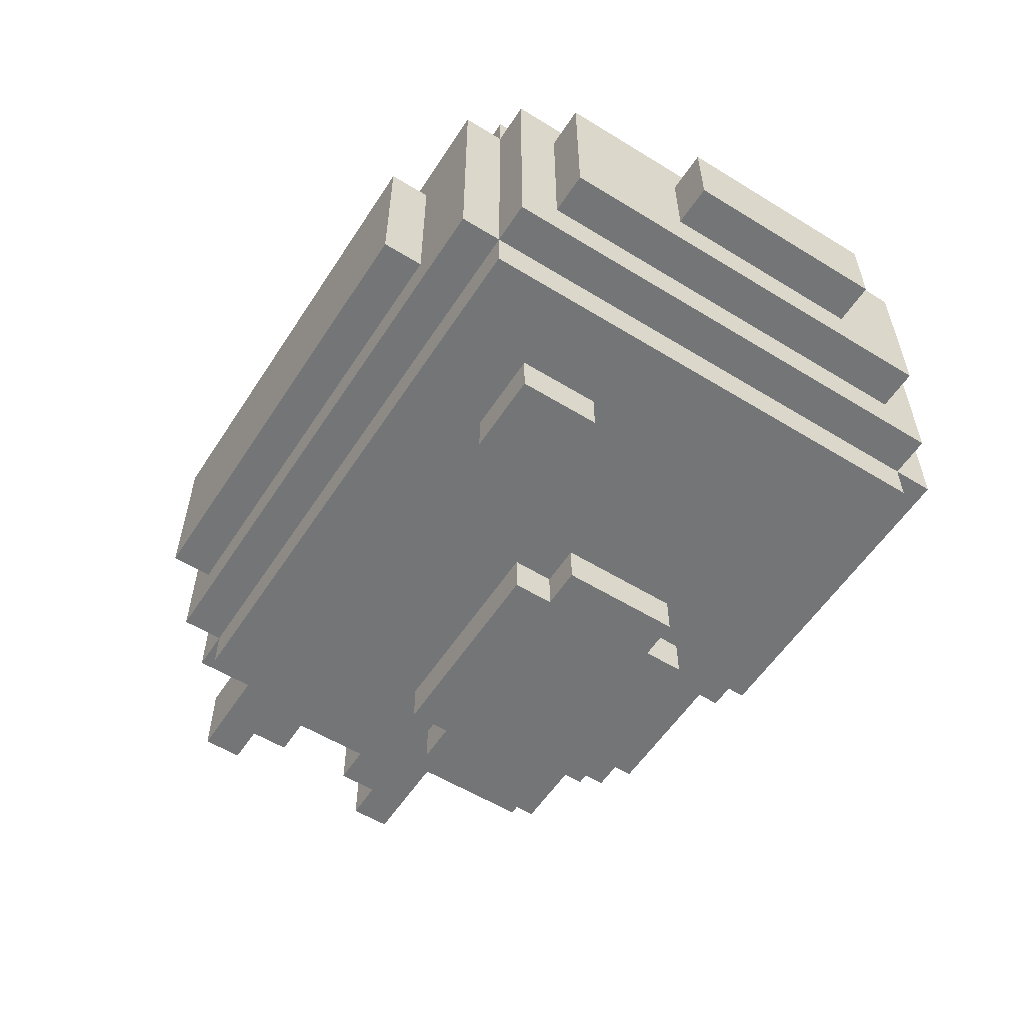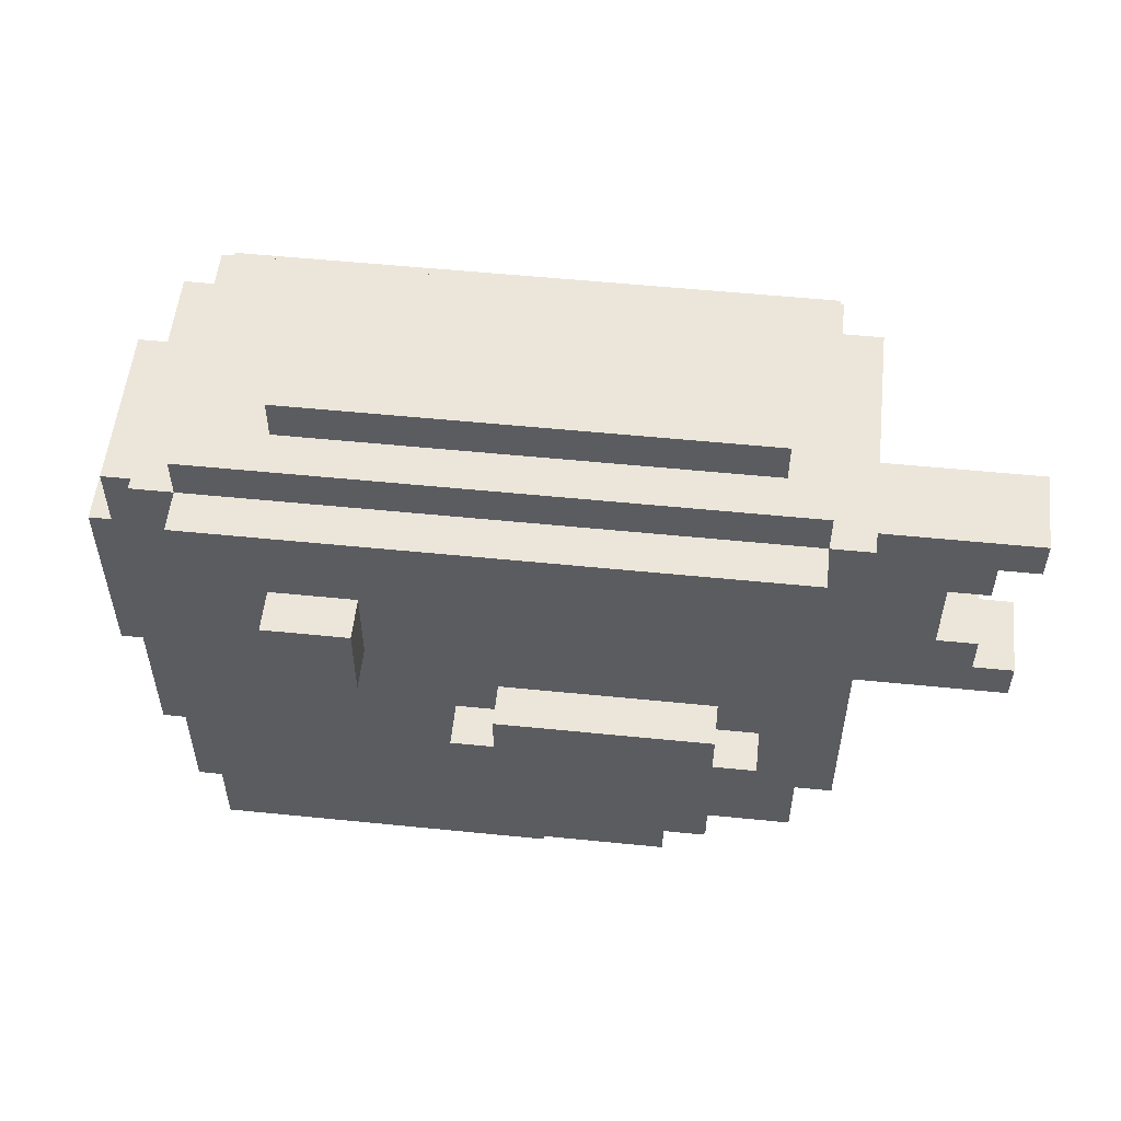
<metadata>
{"format":"obj","ext":"obj","renderer":"f3d","projection":"perspective","resolution":1024,"background":"white","views":[{"elev":-56.5,"azim":-122.7,"up":"+Z"},{"elev":54.5,"azim":6.1,"up":"+Y"}]}
</metadata>
<code>
o
v -1 0.5 0
v -1 0.5 -0.2
v -1 1 0
v -1 1 -0.2
v -0.9 0.3 0.1
v -0.9 0.3 -0.3
v -0.9 0.5 0
v -0.9 0.5 -0.2
v -0.9 1 0
v -0.9 1 -0.2
v -0.9 1.3 0.1
v -0.9 1.3 -0.3
v -0.8 0.2 0.2
v -0.8 0.2 -0.4
v -0.8 0.3 0.1
v -0.8 0.3 -0.3
v -0.8 1.3 0.1
v -0.8 1.3 -0.3
v -0.8 1.4 0.2
v -0.8 1.4 -0.4
v -0.7 0.1 0.2
v -0.7 0.1 -0.4
v -0.7 0.2 0.3
v -0.7 0.2 0.2
v -0.7 0.2 -0.4
v -0.7 0.2 -0.5
v -0.7 1.4 0.3
v -0.7 1.4 0.2
v -0.7 1.4 -0.4
v -0.7 1.4 -0.5
v -0.7 1.5 0.2
v -0.7 1.5 -0.4
v -0.5 1 0.4
v -0.5 1 0.3
v -0.5 1 -0.5
v -0.5 1 -0.6
v -0.5 1.1 0.4
v -0.5 1.1 0.3
v -0.5 1.1 -0.5
v -0.5 1.1 -0.6
v -0.5 1.2 0.4
v -0.5 1.2 0.3
v -0.5 1.2 -0.5
v -0.5 1.2 -0.6
v -0.5 1.5 0.1
v -0.5 1.5 -0.3
v -0.5 1.6 0.1
v -0.5 1.6 -0.3
v -0.1 0.5 0.4
v -0.1 0.5 0.3
v -0.1 0.5 -0.5
v -0.1 0.5 -0.6
v -0.1 0.8 0.4
v -0.1 0.8 0.3
v -0.1 0.8 -0.5
v -0.1 0.8 -0.6
v 0 0.4 0.4
v 0 0.4 0.3
v 0 0.4 -0.5
v 0 0.4 -0.6
v 0 0.5 0.4
v 0 0.5 0.3
v 0 0.5 -0.5
v 0 0.5 -0.6
v 0 0.8 0.4
v 0 0.8 0.3
v 0 0.8 -0.5
v 0 0.8 -0.6
v 0 0.9 0.4
v 0 0.9 0.3
v 0 0.9 -0.5
v 0 0.9 -0.6
v 0.1 0.2 0.2
v 0.1 0.2 -0.4
v 0.1 0.3 0.2
v 0.1 0.3 -0.4
v 0.5 0.3 0.2
v 0.5 0.3 -0.4
v 0.5 0.4 0.2
v 0.5 0.4 -0.4
v 0.6 1.4 0.1
v 0.6 1.4 -0.3
v 0.6 1.5 0.1
v 0.6 1.5 -0.3
v -0.7 0.2 0.2
v -0.7 0.2 -0.4
v -0.7 0.4 0.2
v -0.7 0.4 -0.4
v -0.5 1.4 0.1
v -0.5 1.4 -0.3
v -0.5 1.5 0.1
v -0.5 1.5 -0.3
v -0.3 1 0.4
v -0.3 1 0.3
v -0.3 1 -0.5
v -0.3 1 -0.6
v -0.3 1.2 0.4
v -0.3 1.2 0.3
v -0.3 1.2 -0.5
v -0.3 1.2 -0.6
v 0.1 0.1 0.2
v 0.1 0.1 -0.4
v 0.1 0.2 0.3
v 0.1 0.2 0.2
v 0.1 0.2 -0.4
v 0.1 0.2 -0.5
v 0.1 0.3 0.3
v 0.1 0.3 0.2
v 0.1 0.3 -0.4
v 0.1 0.3 -0.5
v 0.4 0.4 0.4
v 0.4 0.4 0.3
v 0.4 0.4 -0.5
v 0.4 0.4 -0.6
v 0.4 0.5 0.4
v 0.4 0.5 0.3
v 0.4 0.5 -0.5
v 0.4 0.5 -0.6
v 0.5 0.2 0.2
v 0.5 0.2 -0.4
v 0.5 0.3 0.3
v 0.5 0.3 0.2
v 0.5 0.3 -0.4
v 0.5 0.3 -0.5
v 0.5 0.4 0.3
v 0.5 0.4 0.2
v 0.5 0.4 -0.4
v 0.5 0.4 -0.5
v 0.5 0.5 0.4
v 0.5 0.5 0.3
v 0.5 0.5 -0.5
v 0.5 0.5 -0.6
v 0.5 0.6 0.4
v 0.5 0.6 0.3
v 0.5 0.6 -0.5
v 0.5 0.6 -0.6
v 0.5 0.8 0.4
v 0.5 0.8 0.3
v 0.5 0.8 -0.5
v 0.5 0.8 -0.6
v 0.5 0.9 0.4
v 0.5 0.9 0.3
v 0.5 0.9 -0.5
v 0.5 0.9 -0.6
v 0.6 0.3 0.2
v 0.6 0.3 -0.4
v 0.6 0.4 0.2
v 0.6 0.4 -0.4
v 0.6 0.6 0.4
v 0.6 0.6 0.3
v 0.6 0.6 -0.5
v 0.6 0.6 -0.6
v 0.6 0.8 0.4
v 0.6 0.8 0.3
v 0.6 0.8 -0.5
v 0.6 0.8 -0.6
v 0.6 1.5 0.1
v 0.6 1.5 -0.3
v 0.6 1.6 0.1
v 0.6 1.6 -0.3
v 0.7 0.4 0.3
v 0.7 0.4 0.2
v 0.7 0.4 -0.4
v 0.7 0.4 -0.5
v 0.7 1.4 0.3
v 0.7 1.4 0.2
v 0.7 1.4 -0.4
v 0.7 1.4 -0.5
v 0.7 1.5 0.2
v 0.7 1.5 -0.4
v 0.8 0.4 0.2
v 0.8 0.4 -0.4
v 0.8 0.6 0
v 0.8 0.6 -0.2
v 0.8 1.2 0
v 0.8 1.2 -0.2
v 0.8 1.4 0.2
v 0.8 1.4 -0.4
v 1 0.8 0
v 1 0.8 -0.2
v 1 1 0
v 1 1 -0.2
v 1.1 0.7 0
v 1.1 0.7 -0.2
v 1.1 0.8 0
v 1.1 0.8 -0.2
v 1.1 1 0
v 1.1 1 -0.2
v 1.1 1.1 0
v 1.1 1.1 -0.2
v 1.2 0.6 0
v 1.2 0.6 -0.2
v 1.2 0.7 0
v 1.2 0.7 -0.2
v 1.2 1.1 0
v 1.2 1.1 -0.2
v 1.2 1.2 0
v 1.2 1.2 -0.2
v -0.5 1 0.4
v -0.5 1.1 0.4
v -0.5 1.2 0.4
v -0.4 1.1 0.4
v -0.4 1.2 0.4
v -0.3 1 0.4
v -0.3 1.2 0.4
v -0.1 0.5 0.4
v -0.1 0.8 0.4
v 0 0.4 0.4
v 0 0.5 0.4
v 0 0.8 0.4
v 0 0.9 0.4
v 0.3 0.4 0.4
v 0.3 0.5 0.4
v 0.3 0.6 0.4
v 0.3 0.7 0.4
v 0.4 0.4 0.4
v 0.4 0.5 0.4
v 0.4 0.6 0.4
v 0.4 0.7 0.4
v 0.4 0.8 0.4
v 0.4 0.9 0.4
v 0.5 0.5 0.4
v 0.5 0.6 0.4
v 0.5 0.8 0.4
v 0.5 0.9 0.4
v 0.6 0.6 0.4
v 0.6 0.8 0.4
v -0.7 0.2 0.3
v -0.7 1.4 0.3
v -0.5 1 0.3
v -0.5 1.1 0.3
v -0.5 1.2 0.3
v -0.4 1.2 0.3
v -0.3 1 0.3
v -0.3 1.2 0.3
v -0.1 0.5 0.3
v -0.1 0.8 0.3
v 0 0.4 0.3
v 0 0.5 0.3
v 0 0.8 0.3
v 0 0.9 0.3
v 0.1 0.2 0.3
v 0.1 0.3 0.3
v 0.3 0.4 0.3
v 0.4 0.4 0.3
v 0.4 0.5 0.3
v 0.4 0.9 0.3
v 0.5 0.3 0.3
v 0.5 0.4 0.3
v 0.5 0.5 0.3
v 0.5 0.6 0.3
v 0.5 0.8 0.3
v 0.5 0.9 0.3
v 0.6 0.6 0.3
v 0.6 0.8 0.3
v 0.7 0.4 0.3
v 0.7 1.4 0.3
v -0.8 0.2 0.2
v -0.8 1.4 0.2
v -0.7 0.1 0.2
v -0.7 0.2 0.2
v -0.7 1.4 0.2
v -0.7 1.5 0.2
v 0.1 0.1 0.2
v 0.1 0.2 0.2
v 0.1 0.3 0.2
v 0.5 0.2 0.2
v 0.5 0.3 0.2
v 0.5 0.4 0.2
v 0.6 0.3 0.2
v 0.6 0.4 0.2
v 0.7 0.4 0.2
v 0.7 1.4 0.2
v 0.7 1.5 0.2
v 0.8 0.4 0.2
v 0.8 1.4 0.2
v -0.9 0.3 0.1
v -0.9 1.3 0.1
v -0.8 0.3 0.1
v -0.8 1.3 0.1
v -0.5 1.5 0.1
v -0.5 1.6 0.1
v 0.6 1.5 0.1
v 0.6 1.6 0.1
v -1 0.5 0
v -1 1 0
v -0.9 0.5 0
v -0.9 1 0
v 0.8 0.6 0
v 0.8 1.2 0
v 1 0.8 0
v 1 1 0
v 1.1 0.7 0
v 1.1 0.8 0
v 1.1 1 0
v 1.1 1.1 0
v 1.2 0.6 0
v 1.2 0.7 0
v 1.2 1.1 0
v 1.2 1.2 0
v -0.5 1.4 -0.3
v -0.5 1.5 -0.3
v 0.6 1.4 -0.3
v 0.6 1.5 -0.3
v -0.7 0.2 -0.4
v -0.7 0.4 -0.4
v 0.1 0.2 -0.4
v 0.1 0.3 -0.4
v 0.5 0.3 -0.4
v 0.5 0.4 -0.4
v -0.7 0.2 0.2
v -0.7 0.4 0.2
v 0.1 0.2 0.2
v 0.1 0.3 0.2
v 0.5 0.3 0.2
v 0.5 0.4 0.2
v -0.5 1.4 0.1
v -0.5 1.5 0.1
v 0.6 1.4 0.1
v 0.6 1.5 0.1
v -1 0.5 -0.2
v -1 1 -0.2
v -0.9 0.5 -0.2
v -0.9 1 -0.2
v 0.8 0.6 -0.2
v 0.8 1.2 -0.2
v 1 0.8 -0.2
v 1 1 -0.2
v 1.1 0.7 -0.2
v 1.1 0.8 -0.2
v 1.1 1 -0.2
v 1.1 1.1 -0.2
v 1.2 0.6 -0.2
v 1.2 0.7 -0.2
v 1.2 1.1 -0.2
v 1.2 1.2 -0.2
v -0.9 0.3 -0.3
v -0.9 1.3 -0.3
v -0.8 0.3 -0.3
v -0.8 1.3 -0.3
v -0.5 1.5 -0.3
v -0.5 1.6 -0.3
v 0.6 1.5 -0.3
v 0.6 1.6 -0.3
v -0.8 0.2 -0.4
v -0.8 1.4 -0.4
v -0.7 0.1 -0.4
v -0.7 0.2 -0.4
v -0.7 1.4 -0.4
v -0.7 1.5 -0.4
v 0.1 0.1 -0.4
v 0.1 0.2 -0.4
v 0.1 0.3 -0.4
v 0.5 0.2 -0.4
v 0.5 0.3 -0.4
v 0.5 0.4 -0.4
v 0.6 0.3 -0.4
v 0.6 0.4 -0.4
v 0.7 0.4 -0.4
v 0.7 1.4 -0.4
v 0.7 1.5 -0.4
v 0.8 0.4 -0.4
v 0.8 1.4 -0.4
v -0.7 0.2 -0.5
v -0.7 1.4 -0.5
v -0.5 1 -0.5
v -0.5 1.1 -0.5
v -0.5 1.2 -0.5
v -0.4 1.2 -0.5
v -0.3 1 -0.5
v -0.3 1.2 -0.5
v -0.1 0.5 -0.5
v -0.1 0.8 -0.5
v 0 0.4 -0.5
v 0 0.5 -0.5
v 0 0.8 -0.5
v 0 0.9 -0.5
v 0.1 0.2 -0.5
v 0.1 0.3 -0.5
v 0.3 0.4 -0.5
v 0.4 0.4 -0.5
v 0.4 0.5 -0.5
v 0.4 0.9 -0.5
v 0.5 0.3 -0.5
v 0.5 0.4 -0.5
v 0.5 0.5 -0.5
v 0.5 0.6 -0.5
v 0.5 0.8 -0.5
v 0.5 0.9 -0.5
v 0.6 0.6 -0.5
v 0.6 0.8 -0.5
v 0.7 0.4 -0.5
v 0.7 1.4 -0.5
v -0.5 1 -0.6
v -0.5 1.1 -0.6
v -0.5 1.2 -0.6
v -0.4 1.1 -0.6
v -0.4 1.2 -0.6
v -0.3 1 -0.6
v -0.3 1.2 -0.6
v -0.1 0.5 -0.6
v -0.1 0.8 -0.6
v 0 0.4 -0.6
v 0 0.5 -0.6
v 0 0.8 -0.6
v 0 0.9 -0.6
v 0.3 0.4 -0.6
v 0.3 0.5 -0.6
v 0.3 0.6 -0.6
v 0.3 0.7 -0.6
v 0.4 0.4 -0.6
v 0.4 0.5 -0.6
v 0.4 0.6 -0.6
v 0.4 0.7 -0.6
v 0.4 0.8 -0.6
v 0.4 0.9 -0.6
v 0.5 0.5 -0.6
v 0.5 0.6 -0.6
v 0.5 0.8 -0.6
v 0.5 0.9 -0.6
v 0.6 0.6 -0.6
v 0.6 0.8 -0.6
v -0.7 0.1 0.2
v 0.1 0.1 0.2
v -0.7 0.1 -0.4
v 0.1 0.1 -0.4
v -0.7 0.2 0.3
v 0.1 0.2 0.3
v -0.8 0.2 0.2
v -0.7 0.2 0.2
v 0.1 0.2 0.2
v 0.5 0.2 0.2
v -0.8 0.2 -0.4
v -0.7 0.2 -0.4
v 0.1 0.2 -0.4
v 0.5 0.2 -0.4
v -0.7 0.2 -0.5
v 0.1 0.2 -0.5
v 0.1 0.3 0.3
v 0.5 0.3 0.3
v 0.1 0.3 0.2
v 0.5 0.3 0.2
v 0.6 0.3 0.2
v -0.9 0.3 0.1
v -0.8 0.3 0.1
v -0.9 0.3 -0.3
v -0.8 0.3 -0.3
v 0.1 0.3 -0.4
v 0.5 0.3 -0.4
v 0.6 0.3 -0.4
v 0.1 0.3 -0.5
v 0.5 0.3 -0.5
v 0 0.4 0.4
v 0.3 0.4 0.4
v 0.4 0.4 0.4
v 0 0.4 0.3
v 0.3 0.4 0.3
v 0.4 0.4 0.3
v 0.5 0.4 0.3
v 0.7 0.4 0.3
v -0.7 0.4 0.2
v 0.5 0.4 0.2
v 0.6 0.4 0.2
v 0.7 0.4 0.2
v 0.8 0.4 0.2
v -0.7 0.4 -0.4
v 0.5 0.4 -0.4
v 0.6 0.4 -0.4
v 0.7 0.4 -0.4
v 0.8 0.4 -0.4
v 0 0.4 -0.5
v 0.3 0.4 -0.5
v 0.4 0.4 -0.5
v 0.5 0.4 -0.5
v 0.7 0.4 -0.5
v 0 0.4 -0.6
v 0.3 0.4 -0.6
v 0.4 0.4 -0.6
v -0.1 0.5 0.4
v 0 0.5 0.4
v 0.4 0.5 0.4
v 0.5 0.5 0.4
v -0.1 0.5 0.3
v 0 0.5 0.3
v 0.4 0.5 0.3
v 0.5 0.5 0.3
v -1 0.5 0
v -0.9 0.5 0
v -1 0.5 -0.2
v -0.9 0.5 -0.2
v -0.1 0.5 -0.5
v 0 0.5 -0.5
v 0.4 0.5 -0.5
v 0.5 0.5 -0.5
v -0.1 0.5 -0.6
v 0 0.5 -0.6
v 0.4 0.5 -0.6
v 0.5 0.5 -0.6
v 0.5 0.6 0.4
v 0.6 0.6 0.4
v 0.5 0.6 0.3
v 0.6 0.6 0.3
v 0.8 0.6 0
v 1.2 0.6 0
v 0.8 0.6 -0.2
v 1.2 0.6 -0.2
v 0.5 0.6 -0.5
v 0.6 0.6 -0.5
v 0.5 0.6 -0.6
v 0.6 0.6 -0.6
v -0.5 1 0.4
v -0.3 1 0.4
v -0.5 1 0.3
v -0.3 1 0.3
v 1 1 0
v 1.1 1 0
v 1 1 -0.2
v 1.1 1 -0.2
v -0.5 1 -0.5
v -0.3 1 -0.5
v -0.5 1 -0.6
v -0.3 1 -0.6
v 1.1 1.1 0
v 1.2 1.1 0
v 1.1 1.1 -0.2
v 1.2 1.1 -0.2
v -0.5 1.5 0.1
v 0.6 1.5 0.1
v -0.5 1.5 -0.3
v 0.6 1.5 -0.3
v -0.7 0.2 0.2
v 0.1 0.2 0.2
v -0.7 0.2 -0.4
v 0.1 0.2 -0.4
v 0.1 0.3 0.2
v 0.5 0.3 0.2
v 0.1 0.3 -0.4
v 0.5 0.3 -0.4
v 1.1 0.7 0
v 1.2 0.7 0
v 1.1 0.7 -0.2
v 1.2 0.7 -0.2
v -0.1 0.8 0.4
v 0 0.8 0.4
v 0.5 0.8 0.4
v 0.6 0.8 0.4
v -0.1 0.8 0.3
v 0 0.8 0.3
v 0.5 0.8 0.3
v 0.6 0.8 0.3
v 1 0.8 0
v 1.1 0.8 0
v 1 0.8 -0.2
v 1.1 0.8 -0.2
v -0.1 0.8 -0.5
v 0 0.8 -0.5
v 0.5 0.8 -0.5
v 0.6 0.8 -0.5
v -0.1 0.8 -0.6
v 0 0.8 -0.6
v 0.5 0.8 -0.6
v 0.6 0.8 -0.6
v 0 0.9 0.4
v 0.4 0.9 0.4
v 0.5 0.9 0.4
v 0 0.9 0.3
v 0.4 0.9 0.3
v 0.5 0.9 0.3
v 0 0.9 -0.5
v 0.4 0.9 -0.5
v 0.5 0.9 -0.5
v 0 0.9 -0.6
v 0.4 0.9 -0.6
v 0.5 0.9 -0.6
v -1 1 0
v -0.9 1 0
v -1 1 -0.2
v -0.9 1 -0.2
v -0.5 1.2 0.4
v -0.4 1.2 0.4
v -0.3 1.2 0.4
v -0.5 1.2 0.3
v -0.4 1.2 0.3
v -0.3 1.2 0.3
v 0.8 1.2 0
v 1.2 1.2 0
v 0.8 1.2 -0.2
v 1.2 1.2 -0.2
v -0.5 1.2 -0.5
v -0.4 1.2 -0.5
v -0.3 1.2 -0.5
v -0.5 1.2 -0.6
v -0.4 1.2 -0.6
v -0.3 1.2 -0.6
v -0.9 1.3 0.1
v -0.8 1.3 0.1
v -0.9 1.3 -0.3
v -0.8 1.3 -0.3
v -0.7 1.4 0.3
v 0.7 1.4 0.3
v -0.8 1.4 0.2
v -0.7 1.4 0.2
v 0.7 1.4 0.2
v 0.8 1.4 0.2
v -0.5 1.4 0.1
v 0.6 1.4 0.1
v -0.5 1.4 -0.3
v 0.6 1.4 -0.3
v -0.8 1.4 -0.4
v -0.7 1.4 -0.4
v 0.7 1.4 -0.4
v 0.8 1.4 -0.4
v -0.7 1.4 -0.5
v 0.7 1.4 -0.5
v -0.7 1.5 0.2
v 0.7 1.5 0.2
v -0.5 1.5 0.1
v 0.6 1.5 0.1
v -0.5 1.5 -0.3
v 0.6 1.5 -0.3
v -0.7 1.5 -0.4
v 0.7 1.5 -0.4
v -0.5 1.6 0.1
v 0.6 1.6 0.1
v -0.5 1.6 -0.3
v 0.6 1.6 -0.3
f 3 2 1
f 4 2 3
f 7 6 5
f 8 6 7
f 9 7 5
f 10 6 8
f 11 9 5
f 11 10 9
f 12 6 10
f 12 10 11
f 15 14 13
f 16 14 15
f 17 15 13
f 18 14 16
f 19 17 13
f 19 18 17
f 20 14 18
f 20 18 19
f 24 22 21
f 25 22 24
f 27 24 23
f 28 24 27
f 29 26 25
f 30 26 29
f 31 29 28
f 32 29 31
f 37 34 33
f 38 34 37
f 39 36 35
f 40 36 39
f 41 38 37
f 42 38 41
f 43 40 39
f 44 40 43
f 47 46 45
f 48 46 47
f 53 50 49
f 54 50 53
f 55 52 51
f 56 52 55
f 61 58 57
f 62 58 61
f 63 60 59
f 64 60 63
f 69 66 65
f 70 66 69
f 71 68 67
f 72 68 71
f 75 74 73
f 76 74 75
f 79 78 77
f 80 78 79
f 83 82 81
f 84 82 83
f 85 86 87
f 87 86 88
f 89 90 91
f 91 90 92
f 93 94 97
f 97 94 98
f 95 96 99
f 99 96 100
f 101 102 104
f 104 102 105
f 103 104 107
f 107 104 108
f 105 106 109
f 109 106 110
f 111 112 115
f 115 112 116
f 113 114 117
f 117 114 118
f 119 120 122
f 122 120 123
f 121 122 125
f 125 122 126
f 123 124 127
f 127 124 128
f 129 130 133
f 133 130 134
f 131 132 135
f 135 132 136
f 137 138 141
f 141 138 142
f 139 140 143
f 143 140 144
f 145 146 147
f 147 146 148
f 149 150 153
f 153 150 154
f 151 152 155
f 155 152 156
f 157 158 159
f 159 158 160
f 161 162 165
f 165 162 166
f 163 164 167
f 167 164 168
f 166 167 169
f 169 167 170
f 171 172 173
f 173 172 174
f 171 173 175
f 174 172 176
f 171 175 177
f 175 176 177
f 176 172 178
f 177 176 178
f 179 180 181
f 181 180 182
f 183 184 185
f 185 184 186
f 187 188 189
f 189 188 190
f 191 192 193
f 193 192 194
f 195 196 197
f 197 196 198
f 202 200 199
f 202 201 200
f 203 201 202
f 204 202 199
f 204 203 202
f 205 203 204
f 209 207 206
f 210 207 209
f 212 209 208
f 212 211 210
f 212 210 209
f 213 211 212
f 214 211 213
f 215 211 214
f 216 213 212
f 217 214 213
f 217 213 216
f 218 215 214
f 218 214 217
f 219 211 215
f 219 215 218
f 220 211 219
f 221 211 220
f 222 218 217
f 223 219 218
f 223 218 222
f 223 220 219
f 224 221 220
f 224 220 223
f 225 221 224
f 226 224 223
f 227 224 226
f 230 229 228
f 231 229 230
f 232 229 231
f 233 229 232
f 234 230 228
f 235 229 233
f 236 234 228
f 236 235 234
f 237 235 236
f 238 236 228
f 239 236 238
f 240 235 237
f 241 235 240
f 242 238 228
f 243 238 242
f 244 238 243
f 245 244 243
f 247 235 241
f 248 246 245
f 248 245 243
f 249 246 248
f 250 246 249
f 253 235 247
f 254 251 250
f 254 250 249
f 255 253 252
f 256 254 249
f 256 255 254
f 257 229 235
f 257 255 256
f 257 253 255
f 257 235 253
f 261 259 258
f 262 259 261
f 264 261 260
f 265 261 264
f 267 266 265
f 268 266 267
f 270 269 268
f 271 269 270
f 273 263 262
f 274 263 273
f 275 273 272
f 276 273 275
f 279 278 277
f 280 278 279
f 283 282 281
f 284 282 283
f 287 286 285
f 288 286 287
f 291 290 289
f 292 290 291
f 293 291 289
f 294 291 293
f 295 290 292
f 296 290 295
f 297 293 289
f 298 293 297
f 299 290 296
f 300 290 299
f 303 302 301
f 304 302 303
f 307 306 305
f 308 306 307
f 309 306 308
f 310 306 309
f 311 312 313
f 313 312 314
f 314 312 315
f 315 312 316
f 317 318 319
f 319 318 320
f 321 322 323
f 323 322 324
f 325 326 327
f 327 326 328
f 325 327 329
f 329 327 330
f 328 326 331
f 331 326 332
f 325 329 333
f 333 329 334
f 332 326 335
f 335 326 336
f 337 338 339
f 339 338 340
f 341 342 343
f 343 342 344
f 345 346 348
f 348 346 349
f 347 348 351
f 351 348 352
f 352 353 354
f 354 353 355
f 355 356 357
f 357 356 358
f 349 350 360
f 360 350 361
f 359 360 362
f 362 360 363
f 364 365 366
f 366 365 367
f 367 365 368
f 368 365 369
f 364 366 370
f 369 365 371
f 364 370 372
f 370 371 372
f 372 371 373
f 364 372 374
f 374 372 375
f 373 371 376
f 376 371 377
f 364 374 378
f 378 374 379
f 379 374 380
f 379 380 381
f 377 371 383
f 381 382 384
f 379 381 384
f 384 382 385
f 385 382 386
f 383 371 389
f 386 387 390
f 385 386 390
f 388 389 391
f 385 390 392
f 390 391 392
f 371 365 393
f 392 391 393
f 391 389 393
f 389 371 393
f 394 395 397
f 395 396 397
f 397 396 398
f 394 397 399
f 397 398 399
f 399 398 400
f 401 402 404
f 404 402 405
f 403 404 407
f 405 406 407
f 404 405 407
f 407 406 408
f 408 406 409
f 409 406 410
f 407 408 411
f 408 409 412
f 411 408 412
f 409 410 413
f 412 409 413
f 410 406 414
f 413 410 414
f 414 406 415
f 415 406 416
f 412 413 417
f 413 414 418
f 417 413 418
f 414 415 418
f 415 416 419
f 418 415 419
f 419 416 420
f 418 419 421
f 421 419 422
f 425 424 423
f 426 424 425
f 430 428 427
f 431 428 430
f 433 430 429
f 434 430 433
f 435 432 431
f 436 432 435
f 437 435 434
f 438 435 437
f 441 440 439
f 442 440 441
f 446 445 444
f 447 445 446
f 449 443 442
f 450 443 449
f 451 449 448
f 452 449 451
f 456 454 453
f 457 455 454
f 457 454 456
f 458 455 457
f 462 460 459
f 463 460 462
f 464 460 463
f 466 462 461
f 467 462 466
f 468 465 464
f 468 464 463
f 469 465 468
f 470 465 469
f 474 468 467
f 474 469 468
f 475 469 474
f 476 472 471
f 477 473 472
f 477 472 476
f 478 473 477
f 483 480 479
f 484 480 483
f 485 482 481
f 486 482 485
f 489 488 487
f 490 488 489
f 495 492 491
f 496 492 495
f 497 494 493
f 498 494 497
f 501 500 499
f 502 500 501
f 505 504 503
f 506 504 505
f 509 508 507
f 510 508 509
f 513 512 511
f 514 512 513
f 517 516 515
f 518 516 517
f 521 520 519
f 522 520 521
f 525 524 523
f 526 524 525
f 529 528 527
f 530 528 529
f 531 532 533
f 533 532 534
f 535 536 537
f 537 536 538
f 539 540 541
f 541 540 542
f 543 544 547
f 547 544 548
f 545 546 549
f 549 546 550
f 551 552 553
f 553 552 554
f 555 556 559
f 559 556 560
f 557 558 561
f 561 558 562
f 563 564 566
f 564 565 567
f 566 564 567
f 567 565 568
f 569 570 572
f 570 571 573
f 572 570 573
f 573 571 574
f 575 576 577
f 577 576 578
f 579 580 582
f 580 581 583
f 582 580 583
f 583 581 584
f 585 586 587
f 587 586 588
f 589 590 592
f 590 591 593
f 592 590 593
f 593 591 594
f 595 596 597
f 597 596 598
f 599 600 602
f 602 600 603
f 605 606 607
f 607 606 608
f 601 602 609
f 609 602 610
f 603 604 611
f 611 604 612
f 610 611 613
f 613 611 614
f 615 616 617
f 617 616 618
f 615 617 619
f 618 616 620
f 615 619 621
f 619 620 621
f 620 616 622
f 621 620 622
f 623 624 625
f 625 624 626

</code>
